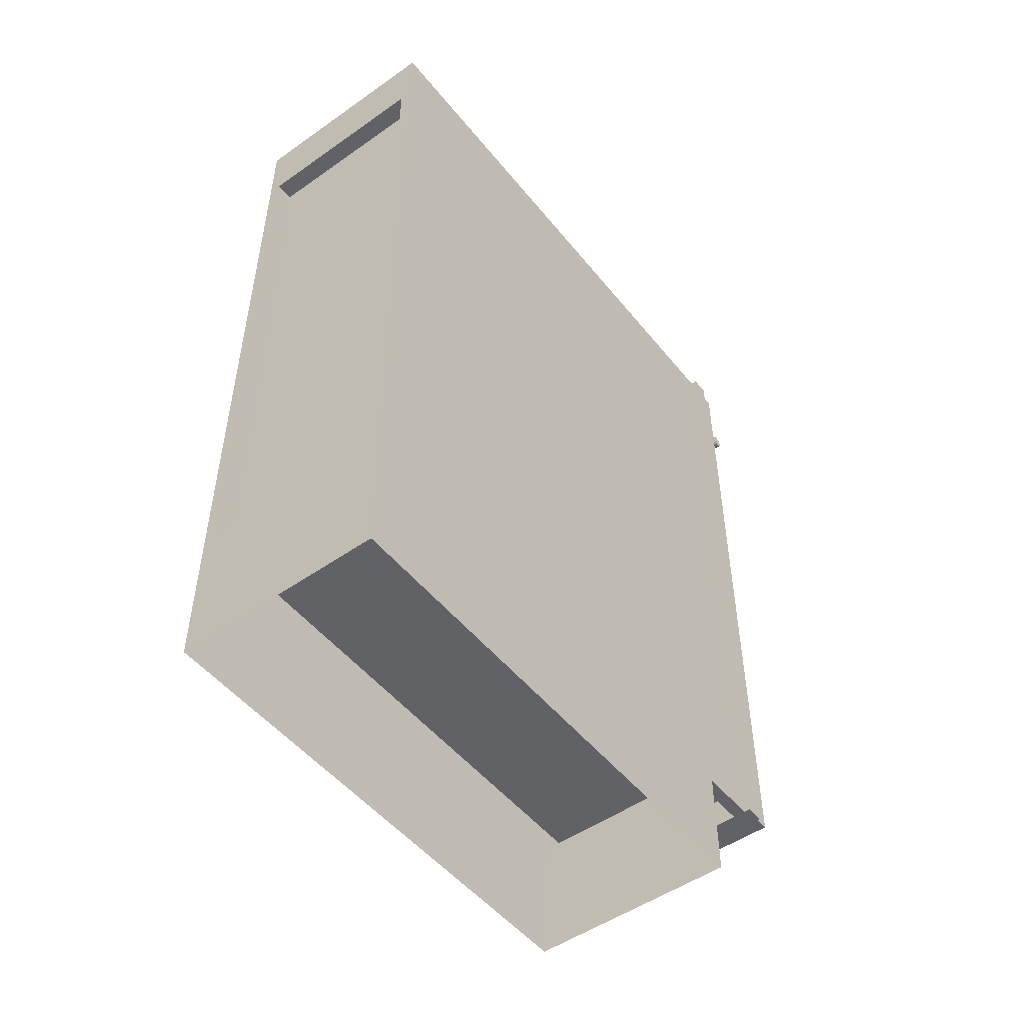
<metadata>
{"format":"obj","ext":"obj","renderer":"f3d","projection":"perspective","resolution":1024,"background":"white","views":[{"elev":-50.6,"azim":37.5,"up":"+Y"}]}
</metadata>
<code>
v -0.08355 -0.3401 -0.1883
v 0.08556 -0.3401 0.3106
v 0.08556 -0.3401 -0.1883
v -0.08355 -0.3401 0.3106
v -0.1005 -0.3682 -0.1883
v -0.06664 -0.3682 -0.2052
v -0.06664 -0.3682 -0.1883
v -0.1005 -0.3682 -0.2052
v -0.06664 0.3082 -0.1883
v -0.1005 0.3082 -0.1883
v -0.1005 0.3082 -0.2052
v -0.06664 0.3082 -0.2052
v 0.08556 0.3082 0.336
v -0.08355 0.2406 0.336
v 0.08556 0.2406 0.336
v -0.08355 0.3082 0.336
v 0.08556 0.2406 0.319
v -0.08355 0.3082 0.319
v -0.08355 0.2406 0.319
v 0.08556 0.3082 0.319
v 0.08556 0.28 0.319
v -0.08355 0.28 0.319
v 0.08556 0.28 0.319
v -0.08355 -0.3513 0.319
v 0.08556 -0.3513 0.319
v -0.08355 0.28 0.319
v -0.08355 0.28 0.3106
v 0.08556 0.28 0.3106
v 0.08556 -0.3513 0.3106
v -0.08355 -0.3513 0.3106
v -0.06664 0.2744 -0.2052
v 0.06865 0.3082 -0.2052
v 0.06865 0.2744 -0.2052
v -0.06664 0.3082 -0.2052
v 0.06865 0.2744 -0.1883
v -0.06664 0.3082 -0.1883
v -0.06664 0.2744 -0.1883
v 0.06865 0.3082 -0.1883
v 0.06865 -0.3682 -0.1883
v 0.1025 -0.3682 -0.2052
v 0.1025 -0.3682 -0.1883
v 0.06865 -0.3682 -0.2052
v 0.1025 0.3082 -0.1883
v 0.1025 0.3082 -0.2052
v -0.06664 -0.3682 -0.2052
v 0.06865 -0.3344 -0.2052
v -0.06664 -0.3344 -0.2052
v -0.06664 -0.3344 -0.1883
v -0.06664 -0.3682 -0.1883
v 0.06865 -0.3344 -0.1883
v -0.09483 0.3082 -0.1883
v -0.09483 0.3082 -0.1347
v -0.08355 0.3082 -0.1883
v -0.08355 0.3082 -0.1347
v -0.08355 -0.3682 -0.1347
v -0.09483 -0.3682 -0.1347
v -0.09483 -0.3682 -0.1883
v -0.08355 -0.3682 -0.1883
v -0.09483 -0.3682 0.336
v -0.08355 -0.3682 0.336
v -0.09483 0.3082 0.336
v -0.08355 0.3082 0.336
v -0.09483 -0.4697 0.336
v -0.08355 -0.4697 0.336
v -0.09483 -0.4697 -0.1347
v -0.08355 -0.4697 -0.1347
v 0.08556 0.3082 -0.1883
v 0.09683 0.3082 -0.1347
v 0.09683 0.3082 -0.1883
v 0.08556 0.3082 -0.1347
v 0.08556 -0.3682 -0.1347
v 0.08556 -0.3682 -0.1883
v 0.09683 -0.3682 -0.1883
v 0.09683 -0.3682 -0.1347
v 0.09683 0.3082 0.336
v 0.08556 -0.3682 0.336
v 0.09683 -0.3682 0.336
v 0.08556 0.3082 0.336
v 0.08556 -0.4697 0.336
v 0.09683 -0.4697 0.336
v 0.09683 -0.4697 -0.1347
v 0.08556 -0.4697 -0.1347
v 0.08556 -0.3372 0.319
v -0.08355 -0.3372 0.336
v 0.08556 -0.3372 0.336
v -0.08355 -0.3372 0.319
v -0.08355 -0.4697 0.336
v 0.08556 -0.4697 0.336
v -0.08355 -0.3513 -0.1347
v 0.08556 -0.4697 -0.1347
v -0.08355 -0.4697 -0.1347
v 0.08556 -0.3513 -0.1347
v -0.08355 0.2913 0.1161
v 0.08556 0.2913 0.319
v 0.08556 0.2913 0.1161
v -0.08355 0.2913 0.319
v 0.08556 0.28 0.1161
v -0.08355 0.28 0.319
v -0.08355 0.28 0.1161
v -0.04973 0.2236 0.2655
v -0.04973 0.2631 -0.1657
v -0.04973 0.2631 0.2655
v -0.04973 0.2236 -0.1657
v -0.06101 0.2631 0.2655
v -0.06101 0.2236 -0.1657
v -0.06101 0.2631 -0.1657
v -0.06101 0.2236 0.2655
v -0.04973 -0.3175 0.2937
v 0.05174 -0.3175 -0.1939
v 0.05174 -0.3175 0.2937
v -0.04973 -0.3175 -0.1939
v 0.05174 -0.3062 0.2937
v -0.04973 -0.3062 -0.1939
v 0.05174 -0.3062 -0.1939
v -0.04973 -0.3062 0.2937
v 0.05174 0.2631 -0.2052
v 0.06301 -0.3231 -0.2052
v 0.05174 -0.3231 -0.2052
v 0.06301 0.2631 -0.2052
v 0.06301 -0.3231 -0.1657
v 0.05174 -0.3231 -0.1657
v 0.06301 0.2631 -0.1657
v 0.05174 0.2631 -0.1657
v 0.05174 0.2631 0.2655
v 0.06301 -0.3231 0.2655
v 0.05174 -0.3231 0.2655
v 0.06301 0.2631 0.2655
v 0.06301 -0.3231 0.305
v 0.05174 -0.3231 0.305
v 0.06301 0.2631 0.305
v 0.05174 0.2631 0.305
v -0.06101 0.2631 0.2655
v -0.04973 -0.3231 0.2655
v -0.06101 -0.3231 0.2655
v -0.04973 0.2631 0.2655
v -0.04973 -0.3231 0.305
v -0.06101 -0.3231 0.305
v -0.04973 0.2631 0.305
v -0.06101 0.2631 0.305
v -0.06101 0.2631 -0.2052
v -0.04973 -0.3231 -0.2052
v -0.06101 -0.3231 -0.2052
v -0.04973 0.2631 -0.2052
v -0.04973 -0.3231 -0.1657
v -0.06101 -0.3231 -0.1657
v -0.04973 -0.3231 0.2655
v -0.04973 -0.2837 -0.1657
v -0.04973 -0.2837 0.2655
v -0.06101 -0.2837 0.2655
v -0.06101 -0.2837 -0.1657
v -0.06101 -0.3231 0.2655
v 0.05174 0.2631 -0.1939
v -0.04973 -0.3231 -0.1939
v 0.05174 -0.3231 -0.1939
v -0.04973 0.2631 -0.1939
v 0.05174 0.2631 0.305
v -0.04973 -0.3231 0.305
v 0.05174 -0.3231 0.305
v -0.04973 0.2631 0.305
v -0.04973 -0.3231 0.2937
v 0.05174 -0.3231 0.2937
v -0.04973 0.2631 0.2937
v 0.05174 0.2631 0.2937
v -0.06101 -0.1446 -0.1657
v -0.06101 -0.09955 0.2655
v -0.06101 -0.09955 -0.1657
v -0.06101 -0.1446 0.2655
v -0.04973 -0.09955 -0.1657
v -0.04973 -0.1446 0.2655
v -0.04973 -0.09955 0.2655
v -0.04973 -0.1446 -0.1657
v 0.05174 -0.1446 -0.1657
v 0.05174 -0.09955 0.2655
v 0.05174 -0.09955 -0.1657
v 0.05174 -0.1446 0.2655
v 0.06301 -0.09955 -0.1657
v 0.06301 -0.1446 0.2655
v 0.06301 -0.09955 0.2655
v 0.06301 -0.1446 -0.1657
v -0.04973 -0.1362 -0.1939
v 0.05174 -0.1362 0.2937
v 0.05174 -0.1362 -0.1939
v -0.04973 -0.1362 0.2937
v 0.05174 -0.1446 -0.1939
v -0.04973 -0.1446 0.2937
v 0.05174 -0.1446 0.2937
v -0.04973 -0.1446 -0.1939
v -0.06101 0.03386 -0.1657
v -0.06101 0.07896 0.2655
v -0.06101 0.07896 -0.1657
v -0.06101 0.03386 0.2655
v -0.04973 0.07896 -0.1657
v -0.04973 0.03386 0.2655
v -0.04973 0.07896 0.2655
v -0.04973 0.03386 -0.1657
v 0.05174 0.03386 -0.1657
v 0.05174 0.07896 0.2655
v 0.05174 0.07896 -0.1657
v 0.05174 0.03386 0.2655
v 0.06301 0.07896 -0.1657
v 0.06301 0.03386 0.2655
v 0.06301 0.07896 0.2655
v 0.06301 0.03386 -0.1657
v -0.04973 0.04232 -0.1939
v 0.05174 0.04232 0.2937
v 0.05174 0.04232 -0.1939
v -0.04973 0.04232 0.2937
v 0.05174 0.03386 -0.1939
v -0.04973 0.03386 0.2937
v 0.05174 0.03386 0.2937
v -0.04973 0.03386 -0.1939
v 0.06301 -0.3231 0.2655
v 0.06301 -0.2837 -0.1657
v 0.06301 -0.2837 0.2655
v 0.05174 -0.2837 0.2655
v 0.05174 -0.2837 -0.1657
v 0.05174 -0.3231 0.2655
v 0.06301 0.2236 0.2655
v 0.06301 0.2631 0.2655
v 0.06301 0.2236 -0.1657
v 0.05174 0.2631 0.2655
v 0.05174 0.2236 -0.1657
v 0.05174 0.2236 0.2655
v -0.09624 -0.364 -0.2052
v -0.09624 0.304 -0.2221
v -0.09624 -0.364 -0.2221
v -0.09624 0.304 -0.2052
v 0.09824 -0.364 -0.2221
v 0.09824 0.304 -0.2052
v 0.09824 0.304 -0.2221
v 0.09824 -0.364 -0.2052
v -0.08426 0.2647 -0.2492
v -0.08426 0.2647 -0.2556
v -0.08426 0.2638 -0.2524
v -0.08426 0.267 -0.2469
v -0.08426 0.267 -0.2579
v -0.08426 0.2701 -0.2461
v 0.08626 0.2647 -0.2556
v 0.08626 0.2647 -0.2492
v 0.08626 0.2638 -0.2524
v 0.08626 0.267 -0.2579
v 0.08626 0.267 -0.2469
v -0.08426 0.2701 -0.2587
v 0.08626 0.2701 -0.2461
v -0.08426 0.2733 -0.2469
v 0.08626 0.2701 -0.2587
v -0.08426 0.2733 -0.2579
v 0.08626 0.2733 -0.2469
v -0.08426 0.2756 -0.2492
v 0.08626 0.2733 -0.2579
v -0.08426 0.2756 -0.2556
v 0.08626 0.2756 -0.2492
v -0.08426 0.2765 -0.2524
v 0.08626 0.2756 -0.2556
v 0.08626 0.2765 -0.2524
v 0.08626 0.2749 -0.2485
v 0.06567 0.2749 -0.2221
v 0.08626 0.2749 -0.2221
v 0.06567 0.2749 -0.2485
v 0.08626 0.2654 -0.2221
v 0.08626 0.2733 -0.2469
v 0.06567 0.2733 -0.2469
v 0.06567 0.2654 -0.2221
v 0.08626 0.267 -0.2469
v 0.08626 0.2701 -0.2461
v 0.06567 0.2701 -0.2461
v 0.06567 0.267 -0.2469
v 0.06567 0.2654 -0.2485
v 0.08626 0.2654 -0.2485
v -0.08426 0.2654 -0.2221
v -0.08426 0.267 -0.2469
v -0.08426 0.2654 -0.2485
v -0.08426 0.2749 -0.2221
v -0.06366 0.2654 -0.2221
v -0.08426 0.2701 -0.2461
v -0.06366 0.2654 -0.2485
v -0.06366 0.2749 -0.2221
v -0.08426 0.2733 -0.2469
v -0.06366 0.267 -0.2469
v -0.06366 0.2749 -0.2485
v -0.08426 0.2749 -0.2485
v -0.06366 0.2701 -0.2461
v -0.06366 0.2733 -0.2469
v -0.04973 -0.3372 0.319
v 0.08556 -0.3372 0.319
v -0.04973 -0.296 0.319
v 0.08556 -0.296 0.319
g mesh1_mesh1-geometry
f 1 2 3
f 2 1 4
g mesh1_mesh1-geometry
f 3 2 1
f 4 1 2
g mesh2_mesh2-geometry
f 5 6 7
f 6 5 8
f 9 5 7
f 5 9 10
f 11 9 12
f 9 11 10
g mesh2_mesh2-geometry
f 7 6 5
f 8 5 6
f 7 9 6
f 7 5 9
f 8 11 5
f 8 6 11
f 12 6 9
f 10 9 5
f 10 5 11
f 12 11 6
f 12 9 11
f 10 11 9
g mesh2_mesh2-geometry
f 6 9 7
f 5 11 8
f 11 6 8
f 9 6 12
f 11 5 10
f 6 11 12
g mesh3_mesh3-geometry
f 13 14 15
f 14 13 16
f 14 17 15
f 13 18 16
f 17 14 19
f 18 13 20
f 21 18 20
f 18 21 22
g mesh3_mesh3-geometry
f 15 14 13
f 16 13 14
f 15 17 14
f 16 18 13
f 19 14 17
f 20 13 18
f 20 18 21
f 22 21 18
g mesh4_mesh4-geometry
f 23 24 25
f 24 23 26
f 23 27 26
f 27 23 28
f 29 27 28
f 27 29 30
g mesh4_mesh4-geometry
f 25 24 23
f 26 23 24
f 26 27 23
f 28 23 27
f 28 27 29
f 30 29 27
g mesh5_mesh5-geometry
f 31 32 33
f 32 31 34
f 35 31 33
f 36 32 34
f 31 35 37
f 32 36 38
g mesh5_mesh5-geometry
f 33 32 31
f 34 31 32
f 33 31 35
f 34 32 36
f 37 35 31
f 38 36 32
f 37 36 35
f 38 35 36
g mesh5_mesh5-geometry
f 35 36 37
f 36 35 38
g mesh2_mesh2-geometry
f 39 40 41
f 40 39 42
f 43 39 41
f 39 43 38
f 32 43 44
f 43 32 38
g mesh2_mesh2-geometry
f 41 40 39
f 42 39 40
f 41 43 40
f 41 39 43
f 42 32 39
f 42 40 32
f 44 40 43
f 38 43 39
f 38 39 32
f 44 32 40
f 44 43 32
f 38 32 43
g mesh2_mesh2-geometry
f 40 43 41
f 39 32 42
f 32 40 42
f 43 40 44
f 32 39 38
f 40 32 44
g mesh5_mesh5-geometry
f 45 46 42
f 46 45 47
f 39 45 42
f 48 46 47
f 45 39 49
f 46 48 50
g mesh5_mesh5-geometry
f 42 46 45
f 47 45 46
f 42 45 39
f 47 46 48
f 49 39 45
f 50 48 46
f 49 48 39
f 50 39 48
g mesh5_mesh5-geometry
f 39 48 49
f 48 39 50
g mesh6_mesh6-geometry
f 51 52 53
f 54 53 52
f 54 55 53
f 56 57 55
f 58 53 55
f 58 55 57
g mesh6_mesh6-geometry
f 53 52 51
f 52 57 51
f 52 53 54
f 57 52 56
f 53 55 54
f 55 57 56
f 55 53 58
f 57 55 58
g mesh6_mesh6-geometry
f 51 57 52
f 56 52 57
g mesh7_mesh7-geometry
f 59 60 61
f 62 61 60
f 62 54 61
f 62 60 54
f 52 61 54
f 55 54 60
g mesh7_mesh7-geometry
f 61 60 59
f 60 61 62
f 56 61 59
f 61 54 62
f 54 60 62
f 61 56 52
f 54 61 52
f 60 54 55
g mesh7_mesh7-geometry
f 59 61 56
f 52 56 61
g mesh8_mesh8-geometry
f 63 64 59
f 60 59 64
g mesh8_mesh8-geometry
f 59 64 63
f 64 59 60
f 65 59 63
f 59 65 56
f 65 55 56
f 55 65 66
g mesh8_mesh8-geometry
f 63 59 65
f 56 65 59
f 56 55 65
f 66 65 55
g mesh9_mesh9-geometry
f 67 68 69
f 68 67 70
f 67 71 70
f 71 67 72
f 71 73 74
f 73 71 72
g mesh9_mesh9-geometry
f 69 68 67
f 70 67 68
f 69 73 68
f 70 71 67
f 74 68 73
f 72 67 71
f 74 73 71
f 72 71 73
g mesh9_mesh9-geometry
f 68 73 69
f 73 68 74
g mesh10_mesh10-geometry
f 75 76 77
f 76 75 78
f 75 70 78
f 70 76 78
f 70 75 68
f 76 70 71
g mesh10_mesh10-geometry
f 77 76 75
f 78 75 76
f 77 75 74
f 78 70 75
f 78 76 70
f 68 74 75
f 68 75 70
f 71 70 76
g mesh10_mesh10-geometry
f 74 75 77
f 75 74 68
g mesh11_mesh11-geometry
f 77 79 80
f 79 77 76
g mesh11_mesh11-geometry
f 80 79 77
f 76 77 79
f 80 77 81
f 74 81 77
f 74 71 81
f 82 81 71
g mesh11_mesh11-geometry
f 81 77 80
f 77 81 74
f 81 71 74
f 71 81 82
g mesh12_mesh12-geometry
f 83 84 85
f 84 83 86
f 87 85 84
f 85 87 88
g mesh12_mesh12-geometry
f 85 84 83
f 86 83 84
f 84 85 87
f 88 87 85
g mesh13_mesh13-geometry
f 89 90 91
f 90 89 92
g mesh13_mesh13-geometry
f 91 90 89
f 92 89 90
g mesh14_mesh14-geometry
f 93 94 95
f 94 93 96
f 94 97 95
f 97 93 95
f 93 98 96
f 98 94 96
f 97 94 23
f 93 97 99
f 98 93 99
f 94 98 23
f 98 97 23
f 97 98 99
g mesh14_mesh14-geometry
f 95 94 93
f 96 93 94
f 95 97 94
f 95 93 97
f 96 98 93
f 96 94 98
f 23 94 97
f 99 97 93
f 99 93 98
f 23 98 94
f 23 97 98
f 99 98 97
g mesh15_mesh15-geometry
f 100 101 102
f 101 100 103
f 102 101 100
f 103 100 101
f 101 104 102
f 102 104 101
f 104 100 102
f 102 100 104
f 100 105 103
f 103 105 100
f 105 101 103
f 103 101 105
f 104 101 106
f 106 101 104
f 100 104 107
f 107 104 100
f 105 100 107
f 107 100 105
f 101 105 106
f 106 105 101
f 105 104 106
f 106 104 105
f 104 105 107
f 107 105 104
g mesh16_mesh16-geometry
f 108 109 110
f 109 108 111
f 109 112 110
f 112 108 110
f 108 113 111
f 113 109 111
f 112 109 114
f 108 112 115
f 113 108 115
f 109 113 114
f 113 112 114
f 112 113 115
g mesh16_mesh16-geometry
f 110 109 108
f 111 108 109
f 110 112 109
f 110 108 112
f 111 113 108
f 111 109 113
f 114 109 112
f 115 112 108
f 115 108 113
f 114 113 109
f 114 112 113
f 115 113 112
g mesh17_mesh17-geometry
f 116 117 118
f 117 116 119
f 120 118 117
f 121 116 118
f 116 122 119
f 122 117 119
f 118 120 121
f 117 122 120
f 116 121 123
f 122 116 123
f 122 121 120
f 121 122 123
g mesh17_mesh17-geometry
f 118 117 116
f 119 116 117
f 117 118 120
f 118 116 121
f 119 122 116
f 119 117 122
f 121 120 118
f 120 122 117
f 123 121 116
f 123 116 122
f 120 121 122
f 123 122 121
g mesh17_mesh17-geometry
f 124 125 126
f 125 124 127
f 128 126 125
f 129 124 126
f 124 130 127
f 130 125 127
f 126 128 129
f 125 130 128
f 124 129 131
f 130 124 131
f 130 129 128
f 129 130 131
g mesh17_mesh17-geometry
f 126 125 124
f 127 124 125
f 125 126 128
f 126 124 129
f 127 130 124
f 127 125 130
f 129 128 126
f 128 130 125
f 131 129 124
f 131 124 130
f 128 129 130
f 131 130 129
g mesh17_mesh17-geometry
f 132 133 134
f 133 132 135
f 136 134 133
f 137 132 134
f 132 138 135
f 138 133 135
f 134 136 137
f 133 138 136
f 132 137 139
f 138 132 139
f 138 137 136
f 137 138 139
g mesh17_mesh17-geometry
f 134 133 132
f 135 132 133
f 133 134 136
f 134 132 137
f 135 138 132
f 135 133 138
f 137 136 134
f 136 138 133
f 139 137 132
f 139 132 138
f 136 137 138
f 139 138 137
g mesh17_mesh17-geometry
f 140 141 142
f 141 140 143
f 144 142 141
f 145 140 142
f 140 101 143
f 101 141 143
f 142 144 145
f 141 101 144
f 140 145 106
f 101 140 106
f 101 145 144
f 145 101 106
g mesh17_mesh17-geometry
f 142 141 140
f 143 140 141
f 141 142 144
f 142 140 145
f 143 101 140
f 143 141 101
f 145 144 142
f 144 101 141
f 106 145 140
f 106 140 101
f 144 145 101
f 106 101 145
g mesh15_mesh15-geometry
f 146 147 148
f 147 146 144
f 148 147 146
f 144 146 147
f 147 149 148
f 148 149 147
f 149 146 148
f 148 146 149
f 146 145 144
f 144 145 146
f 145 147 144
f 144 147 145
f 149 147 150
f 150 147 149
f 146 149 151
f 151 149 146
f 145 146 151
f 151 146 145
f 147 145 150
f 150 145 147
f 145 149 150
f 150 149 145
f 149 145 151
f 151 145 149
g mesh18_mesh18-geometry
f 152 153 154
f 153 152 155
f 141 154 153
f 118 152 154
f 152 143 155
f 143 153 155
f 154 141 118
f 153 143 141
f 152 118 116
f 143 152 116
f 143 118 141
f 118 143 116
g mesh18_mesh18-geometry
f 154 153 152
f 155 152 153
f 153 154 141
f 154 152 118
f 155 143 152
f 155 153 143
f 118 141 154
f 141 143 153
f 116 118 152
f 116 152 143
f 141 118 143
f 116 143 118
g mesh18_mesh18-geometry
f 156 157 158
f 157 156 159
f 160 158 157
f 161 156 158
f 156 162 159
f 162 157 159
f 158 160 161
f 157 162 160
f 156 161 163
f 162 156 163
f 162 161 160
f 161 162 163
g mesh18_mesh18-geometry
f 158 157 156
f 159 156 157
f 157 158 160
f 158 156 161
f 159 162 156
f 159 157 162
f 161 160 158
f 160 162 157
f 163 161 156
f 163 156 162
f 160 161 162
f 163 162 161
g mesh19_mesh19-geometry
f 164 165 166
f 165 164 167
f 166 165 164
f 167 164 165
f 165 168 166
f 166 168 165
f 168 164 166
f 166 164 168
f 164 169 167
f 167 169 164
f 169 165 167
f 167 165 169
f 168 165 170
f 170 165 168
f 164 168 171
f 171 168 164
f 169 164 171
f 171 164 169
f 165 169 170
f 170 169 165
f 169 168 170
f 170 168 169
f 168 169 171
f 171 169 168
g mesh19_mesh19-geometry
f 172 173 174
f 173 172 175
f 174 173 172
f 175 172 173
f 173 176 174
f 174 176 173
f 176 172 174
f 174 172 176
f 172 177 175
f 175 177 172
f 177 173 175
f 175 173 177
f 176 173 178
f 178 173 176
f 172 176 179
f 179 176 172
f 177 172 179
f 179 172 177
f 173 177 178
f 178 177 173
f 177 176 178
f 178 176 177
f 176 177 179
f 179 177 176
g mesh20_mesh20-geometry
f 180 181 182
f 181 180 183
f 182 181 180
f 183 180 181
f 181 184 182
f 182 184 181
f 184 180 182
f 182 180 184
f 180 185 183
f 183 185 180
f 185 181 183
f 183 181 185
f 184 181 186
f 186 181 184
f 180 184 187
f 187 184 180
f 185 180 187
f 187 180 185
f 181 185 186
f 186 185 181
f 185 184 186
f 186 184 185
f 184 185 187
f 187 185 184
g mesh19_mesh19-geometry
f 188 189 190
f 189 188 191
f 190 189 188
f 191 188 189
f 189 192 190
f 190 192 189
f 192 188 190
f 190 188 192
f 188 193 191
f 191 193 188
f 193 189 191
f 191 189 193
f 192 189 194
f 194 189 192
f 188 192 195
f 195 192 188
f 193 188 195
f 195 188 193
f 189 193 194
f 194 193 189
f 193 192 194
f 194 192 193
f 192 193 195
f 195 193 192
g mesh19_mesh19-geometry
f 196 197 198
f 197 196 199
f 198 197 196
f 199 196 197
f 197 200 198
f 198 200 197
f 200 196 198
f 198 196 200
f 196 201 199
f 199 201 196
f 201 197 199
f 199 197 201
f 200 197 202
f 202 197 200
f 196 200 203
f 203 200 196
f 201 196 203
f 203 196 201
f 197 201 202
f 202 201 197
f 201 200 202
f 202 200 201
f 200 201 203
f 203 201 200
g mesh20_mesh20-geometry
f 204 205 206
f 205 204 207
f 206 205 204
f 207 204 205
f 205 208 206
f 206 208 205
f 208 204 206
f 206 204 208
f 204 209 207
f 207 209 204
f 209 205 207
f 207 205 209
f 208 205 210
f 210 205 208
f 204 208 211
f 211 208 204
f 209 204 211
f 211 204 209
f 205 209 210
f 210 209 205
f 209 208 210
f 210 208 209
f 208 209 211
f 211 209 208
g mesh15_mesh15-geometry
f 212 213 214
f 213 212 120
f 214 213 212
f 120 212 213
f 213 215 214
f 214 215 213
f 215 212 214
f 214 212 215
f 212 121 120
f 120 121 212
f 121 213 120
f 120 213 121
f 215 213 216
f 216 213 215
f 212 215 217
f 217 215 212
f 121 212 217
f 217 212 121
f 213 121 216
f 216 121 213
f 121 215 216
f 216 215 121
f 215 121 217
f 217 121 215
g mesh15_mesh15-geometry
f 218 122 219
f 122 218 220
f 219 122 218
f 220 218 122
f 122 221 219
f 219 221 122
f 221 218 219
f 219 218 221
f 218 222 220
f 220 222 218
f 222 122 220
f 220 122 222
f 221 122 123
f 123 122 221
f 218 221 223
f 223 221 218
f 222 218 223
f 223 218 222
f 122 222 123
f 123 222 122
f 222 221 123
f 123 221 222
f 221 222 223
f 223 222 221
g mesh21_mesh21-geometry
f 224 225 226
f 225 224 227
f 225 228 226
f 228 224 226
f 224 229 227
f 229 225 227
f 228 225 230
f 224 228 231
f 229 224 231
f 225 229 230
f 229 228 230
f 228 229 231
g mesh21_mesh21-geometry
f 226 225 224
f 227 224 225
f 226 228 225
f 226 224 228
f 227 229 224
f 227 225 229
f 230 225 228
f 231 228 224
f 231 224 229
f 230 229 225
f 230 228 229
f 231 229 228
g mesh22_mesh22-geometry
f 232 233 234
f 233 232 235
f 233 235 236
f 236 235 237
f 238 239 240
f 239 241 242
f 236 237 243
f 239 238 241
f 242 241 244
f 243 237 245
f 244 241 246
f 243 245 247
f 244 246 248
f 247 245 249
f 248 246 250
f 247 249 251
f 248 250 252
f 251 249 253
f 252 250 254
f 252 254 255
g mesh22_mesh22-geometry
f 234 233 232
f 235 232 233
f 234 240 233
f 232 239 234
f 235 242 232
f 236 235 233
f 238 233 240
f 240 234 239
f 239 232 242
f 235 237 242
f 237 235 236
f 236 233 241
f 238 241 233
f 240 239 238
f 242 241 239
f 244 242 237
f 243 237 236
f 241 246 236
f 241 238 239
f 244 241 242
f 237 245 244
f 245 237 243
f 243 236 246
f 246 241 244
f 248 244 245
f 247 245 243
f 246 250 243
f 248 246 244
f 245 249 248
f 249 245 247
f 247 243 250
f 250 246 248
f 252 248 249
f 251 249 247
f 247 250 251
f 252 250 248
f 252 249 255
f 253 249 251
f 254 251 250
f 254 250 252
f 253 255 249
f 255 254 252
f 251 254 253
f 255 253 254
g mesh22_mesh22-geometry
f 233 240 234
f 234 239 232
f 232 242 235
f 240 233 238
f 239 234 240
f 242 232 239
f 242 237 235
f 241 233 236
f 233 241 238
f 237 242 244
f 236 246 241
f 244 245 237
f 246 236 243
f 245 244 248
f 243 250 246
f 248 249 245
f 250 243 247
f 249 248 252
f 251 250 247
f 255 249 252
f 250 251 254
f 249 255 253
f 253 254 251
f 254 253 255
g mesh23_mesh23-geometry
f 256 257 258
f 257 256 259
f 257 260 258
f 258 261 256
f 262 257 259
f 260 257 263
f 260 264 258
f 258 265 261
f 266 257 262
f 267 263 257
f 268 260 263
f 264 260 269
f 258 264 265
f 267 257 266
f 263 267 268
f 260 268 269
g mesh23_mesh23-geometry
f 258 257 256
f 259 256 257
f 258 260 257
f 256 261 258
f 259 257 262
f 263 257 260
f 258 264 260
f 261 265 258
f 262 257 266
f 257 263 267
f 263 260 268
f 269 260 264
f 265 264 258
f 266 257 267
f 268 267 263
f 269 268 260
g mesh24_mesh24-geometry
f 270 271 272
f 271 270 273
f 272 274 270
f 274 273 270
f 271 273 275
f 274 272 276
f 273 274 277
f 275 273 278
f 279 274 276
f 274 279 277
f 280 273 277
f 278 273 281
f 277 279 282
f 273 280 281
f 277 283 280
f 277 282 283
g mesh24_mesh24-geometry
f 272 271 270
f 273 270 271
f 270 274 272
f 270 273 274
f 275 273 271
f 276 272 274
f 277 274 273
f 278 273 275
f 276 274 279
f 277 279 274
f 277 273 280
f 281 273 278
f 282 279 277
f 281 280 273
f 280 283 277
f 283 282 277
g mesh25_mesh25-geometry
f 284 285 286
f 284 286 285
f 287 286 285
f 287 285 286

</code>
